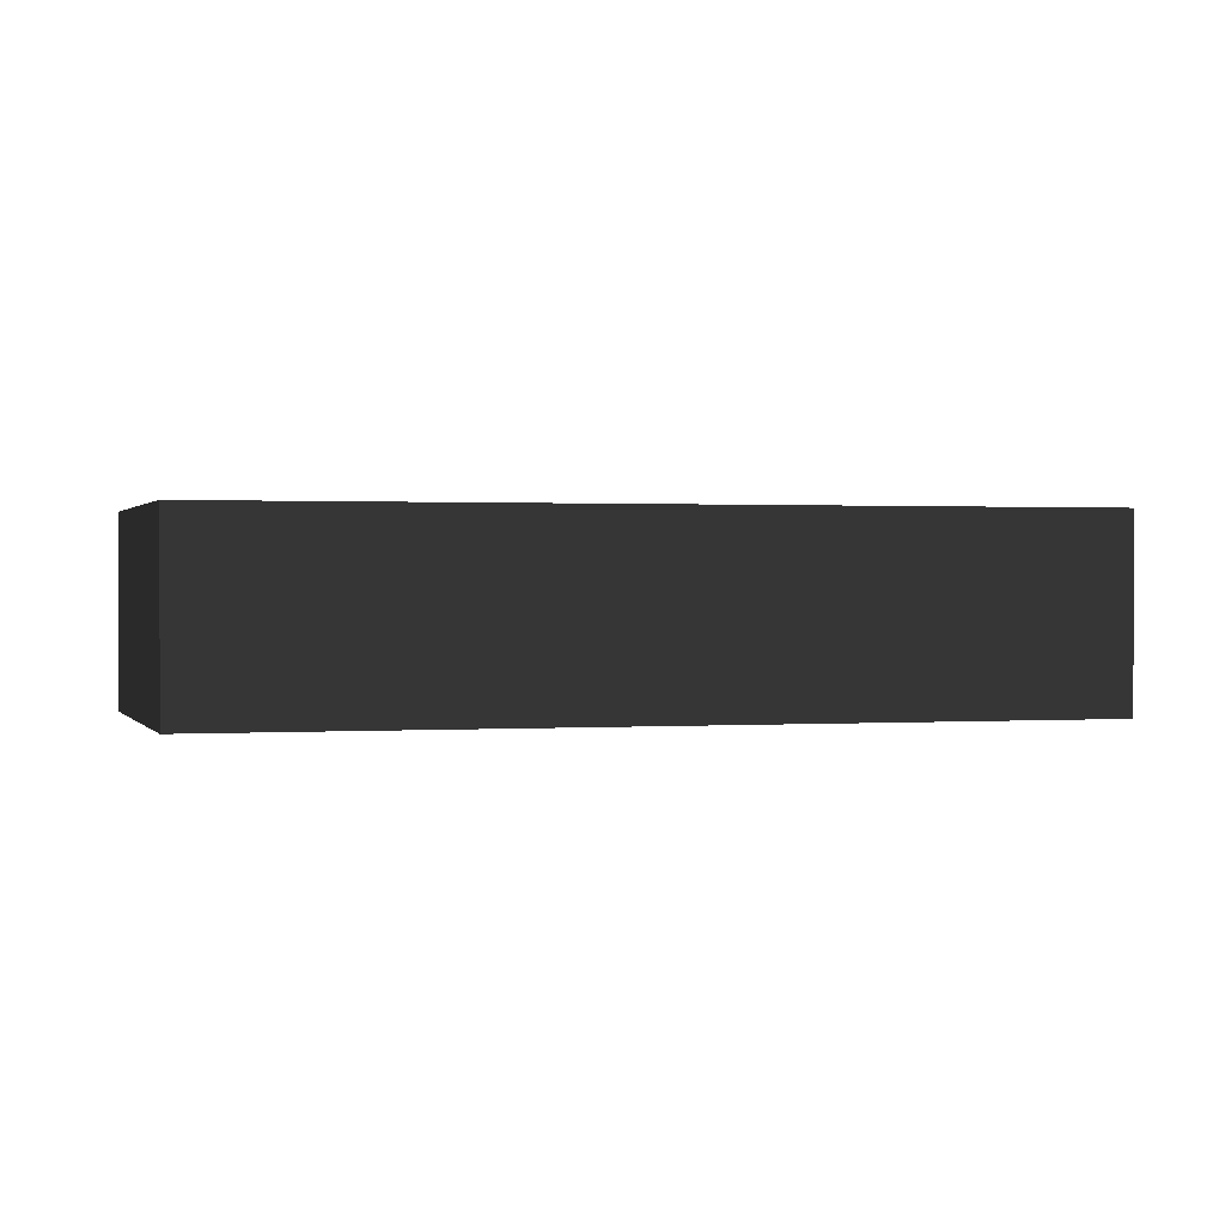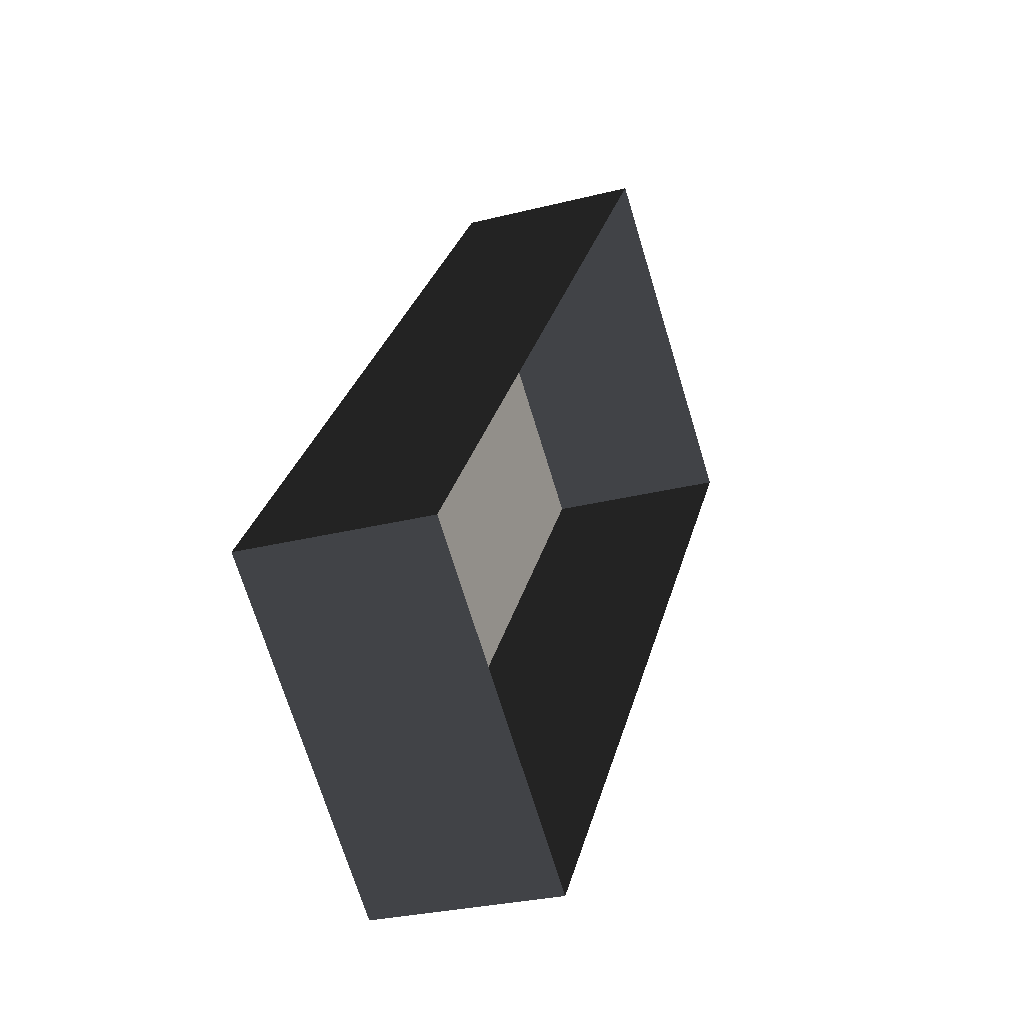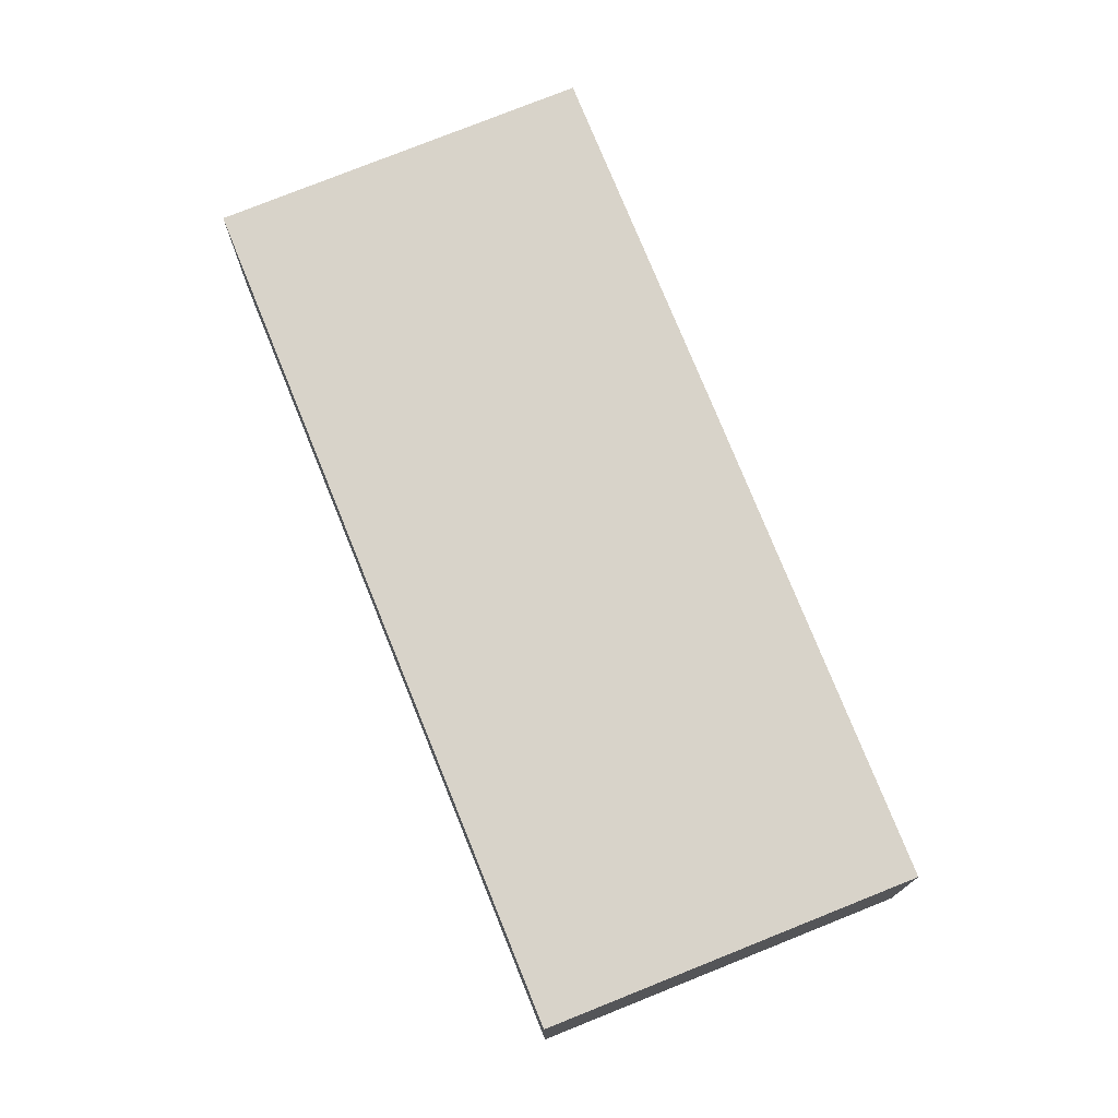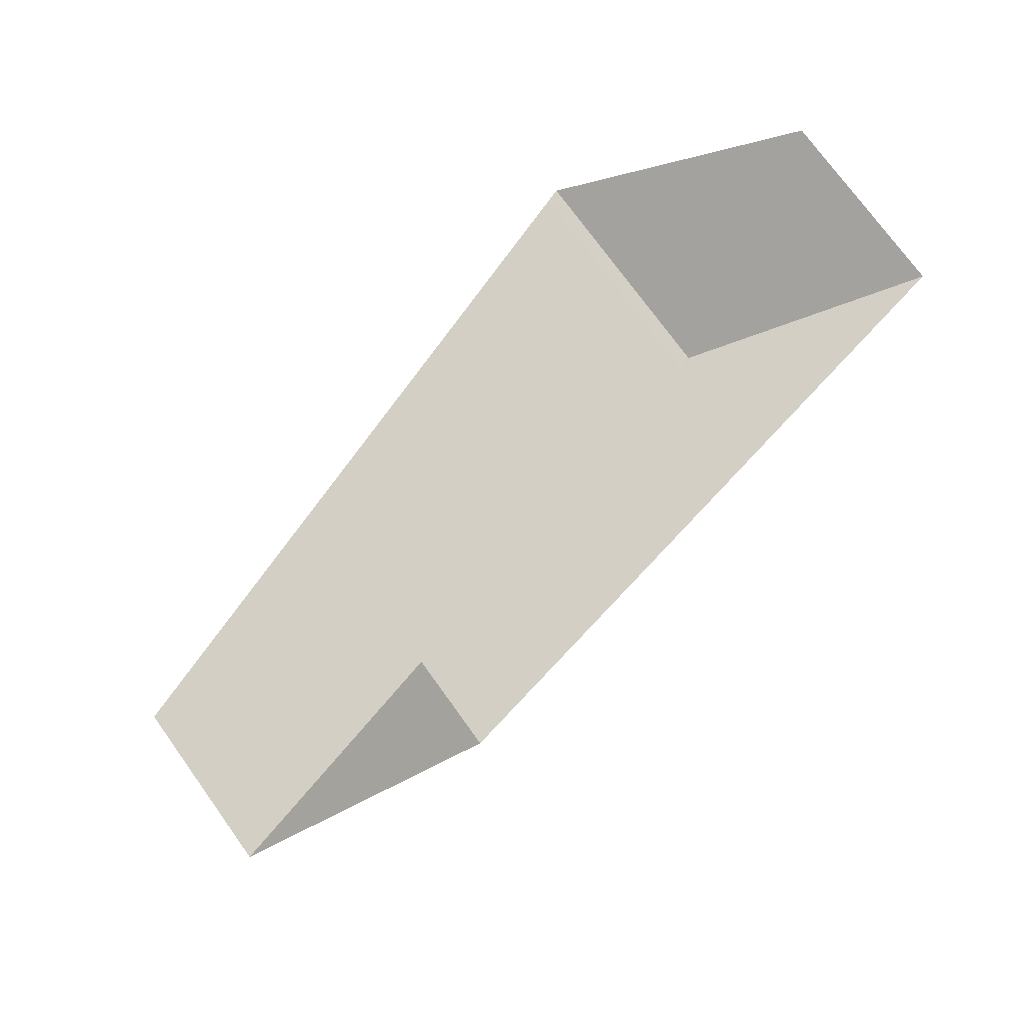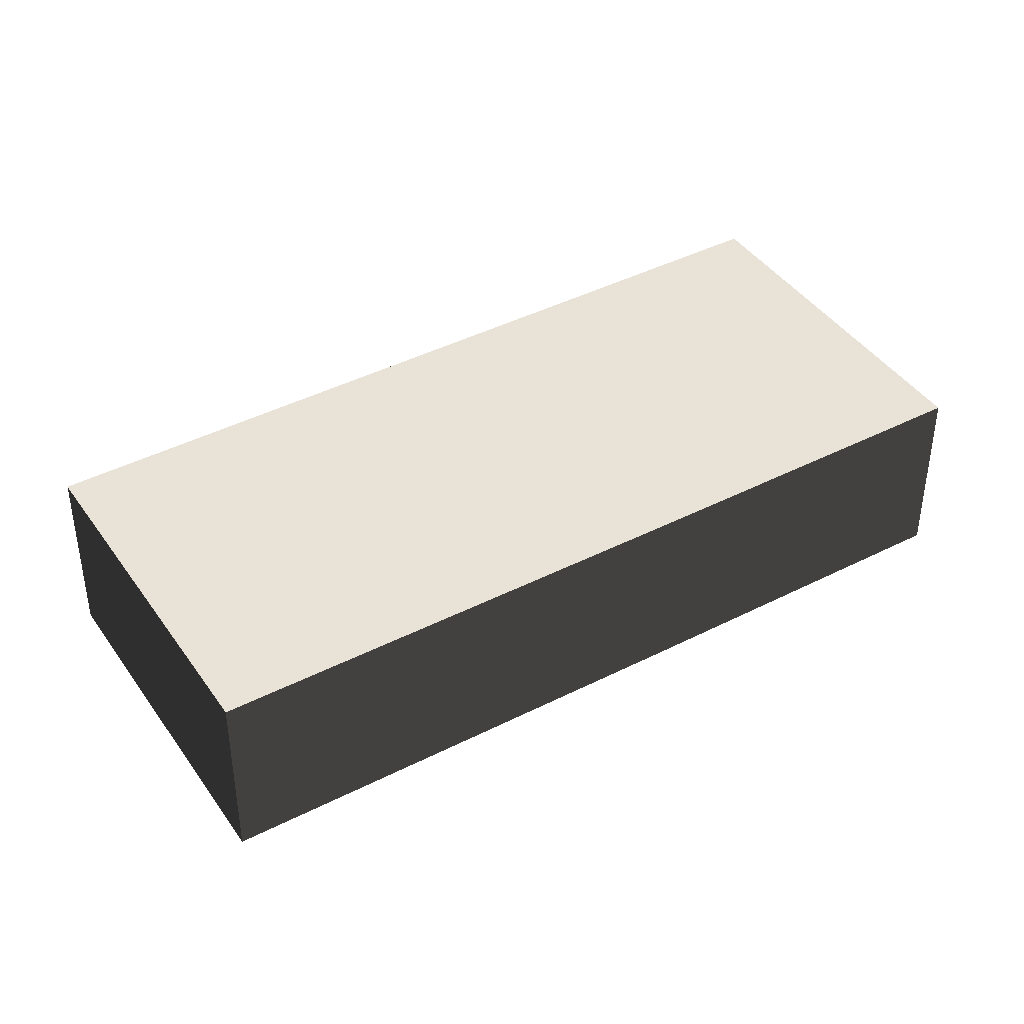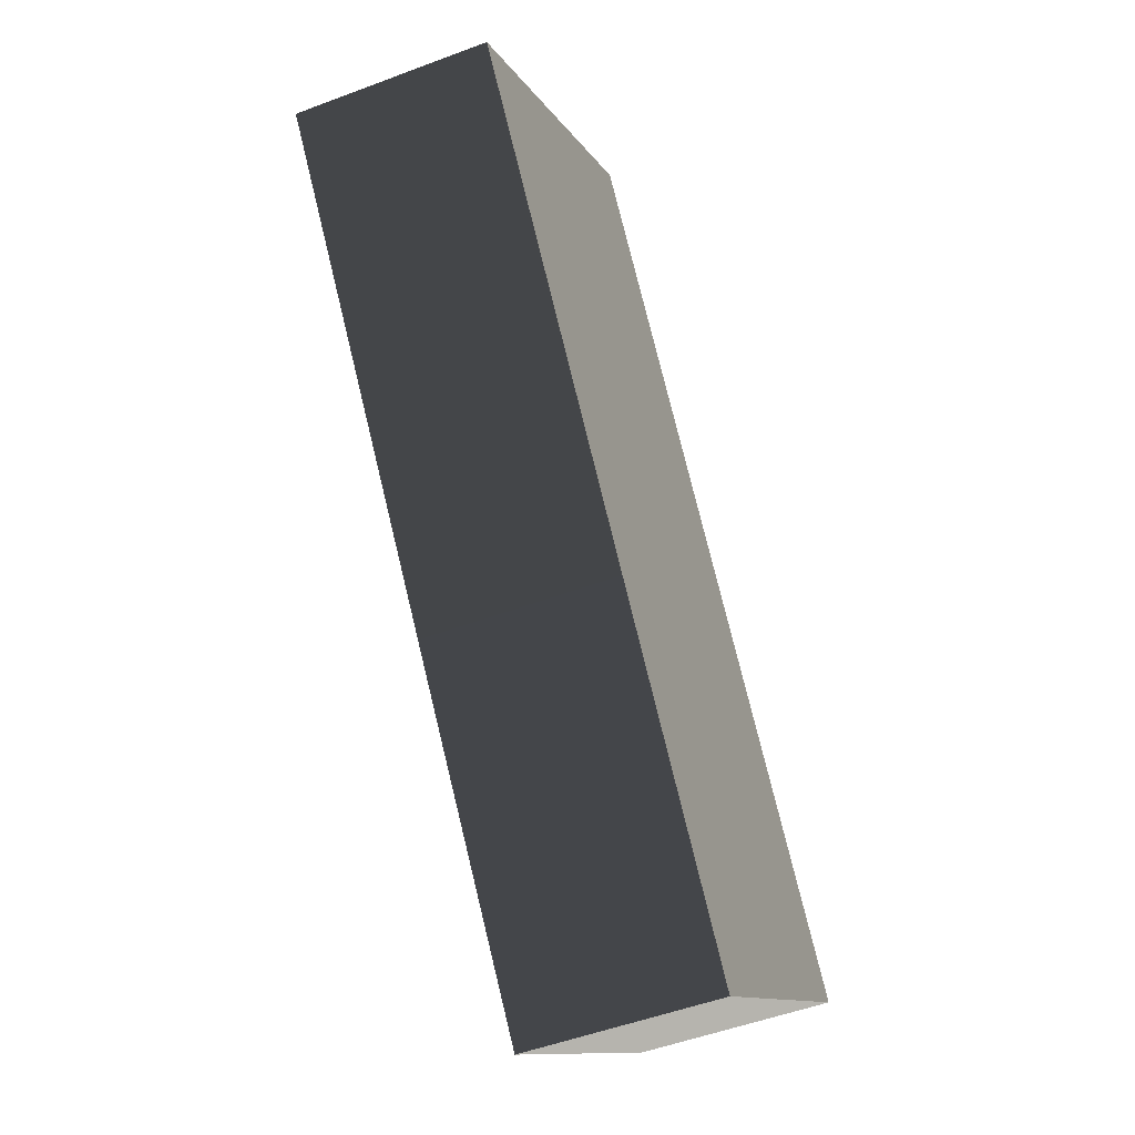
<metadata>
{"format":"obj","ext":"obj","renderer":"f3d","projection":"perspective","resolution":1024,"background":"white","views":[{"elev":0.7,"azim":111.9,"up":"+Y"},{"elev":-28.0,"azim":-68.8,"up":"+Z"},{"elev":75.9,"azim":15.7,"up":"+Y"},{"elev":72.3,"azim":-35.5,"up":"+Z"},{"elev":41.9,"azim":96.0,"up":"+Y"},{"elev":-50.2,"azim":112.6,"up":"+Z"}]}
</metadata>
<code>
v  -4.219 0 -16.94
v  -15.32 0 -8.351
v  -4.219 7 -16.94
v  -15.32 7 -8.351
v  3.96 0 -6.37
v  3.96 7 -6.37
v  15.32 0 8.42
v  15.32 7 8.42
v  4.23 0 16.94
v  4.23 7 16.94
v  3.93 0 16.56
v  3.93 7 16.56
g BuildingMaster_1992193561644461162900000000_0
f 1 2 3
f 2 4 3
f 5 1 6
f 1 3 6
f 7 5 8
f 5 6 8
f 9 7 10
f 7 8 10
f 11 9 12
f 9 10 12
f 2 11 4
f 11 12 4
g BuildingMaster_1992193561644461162900000000_1
f 12 10 8
f 6 12 8
f 12 6 4
f 3 4 6

</code>
